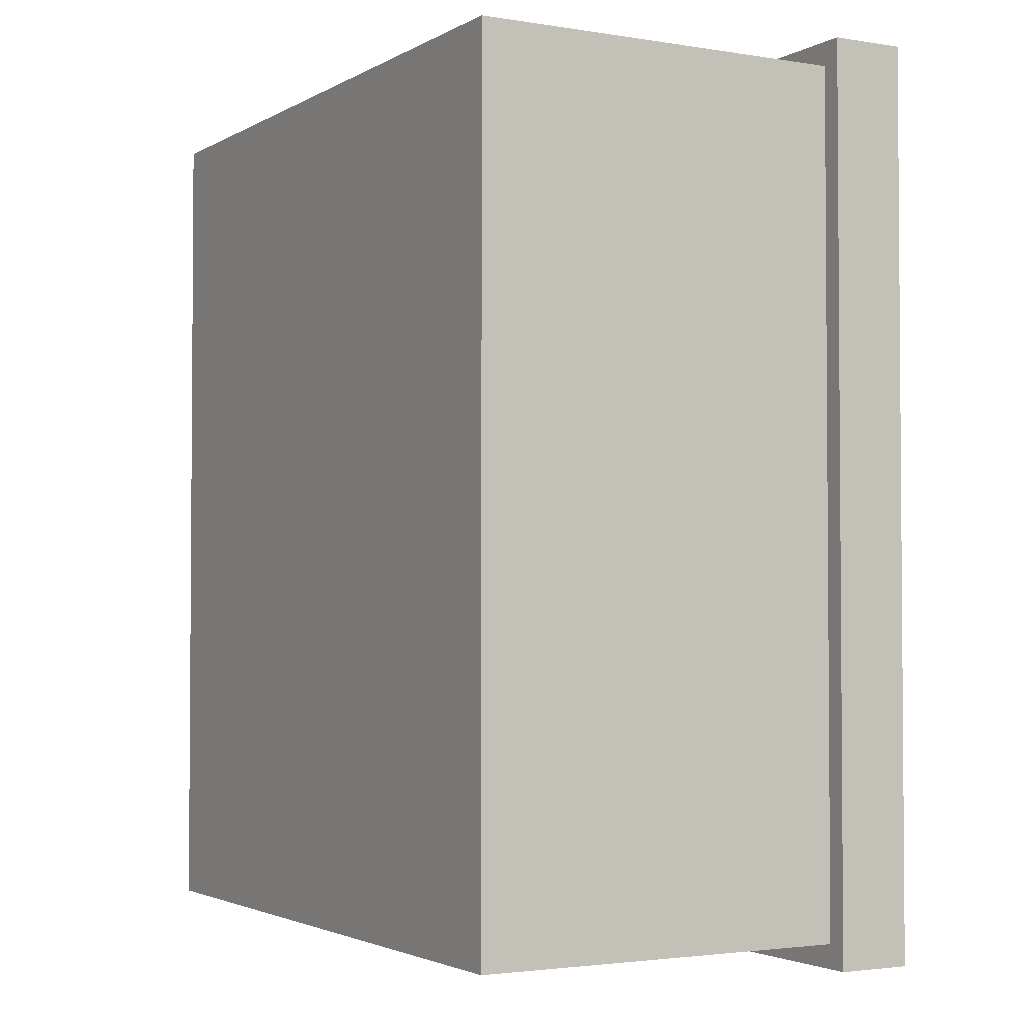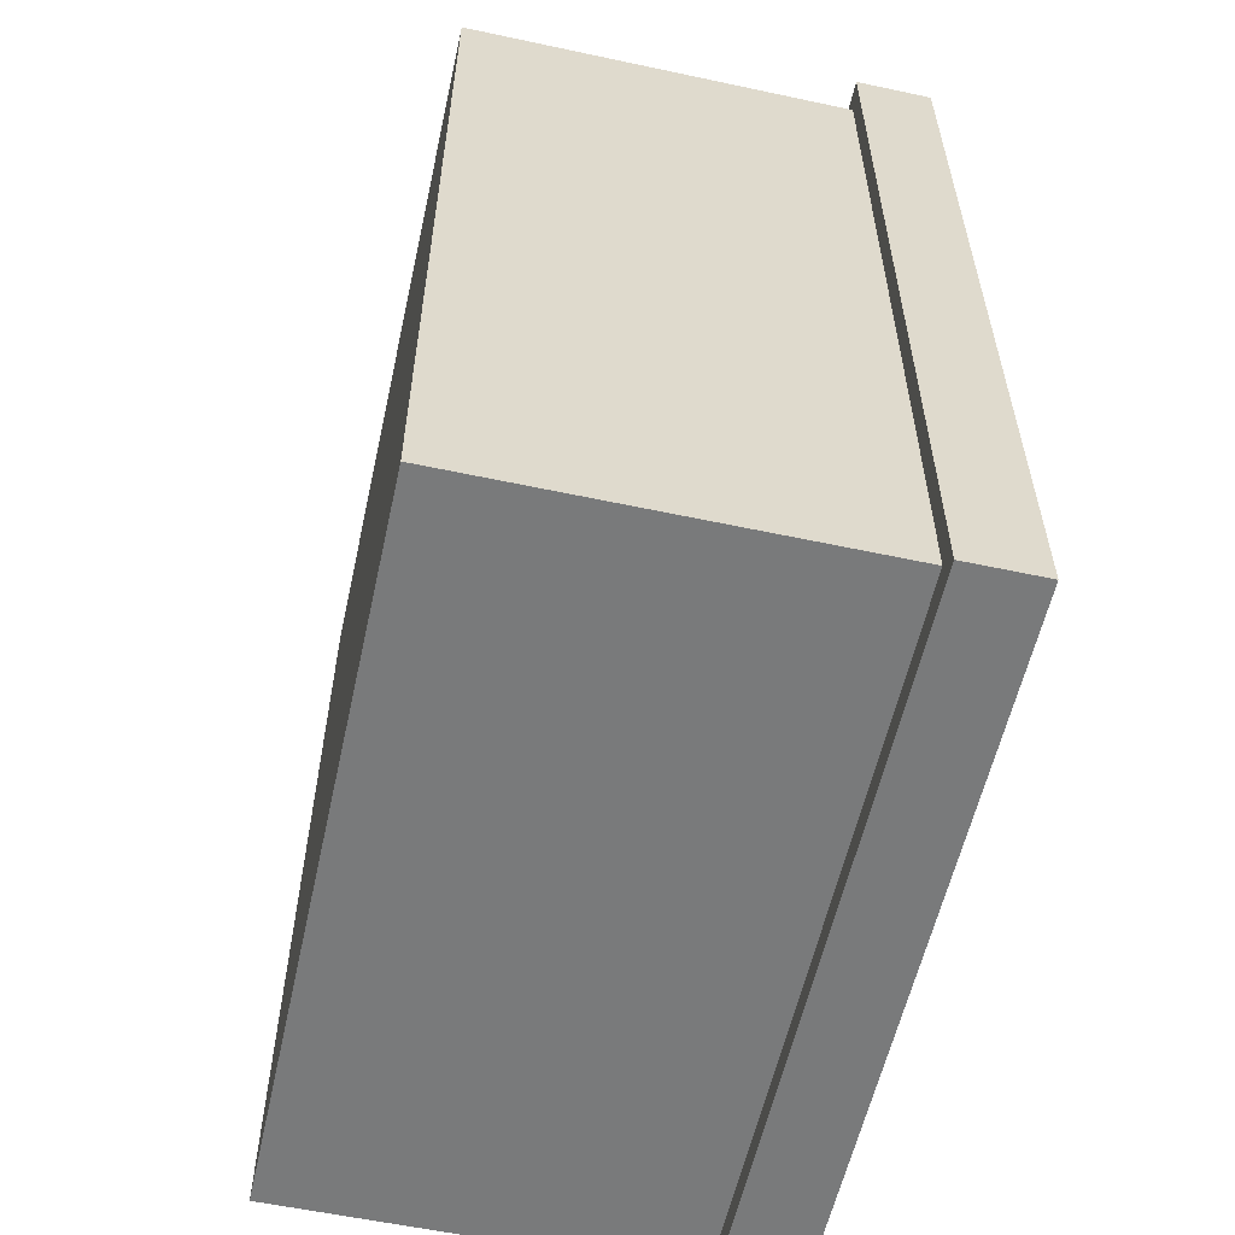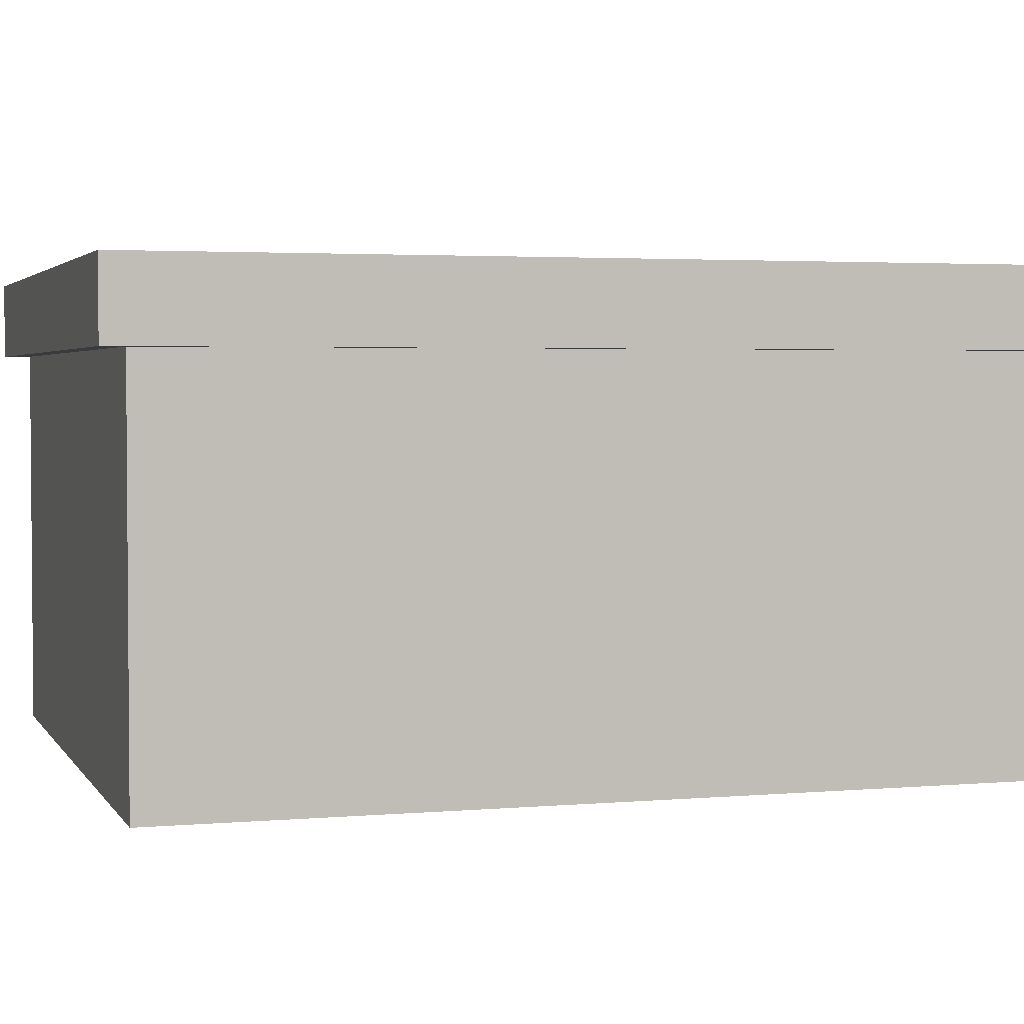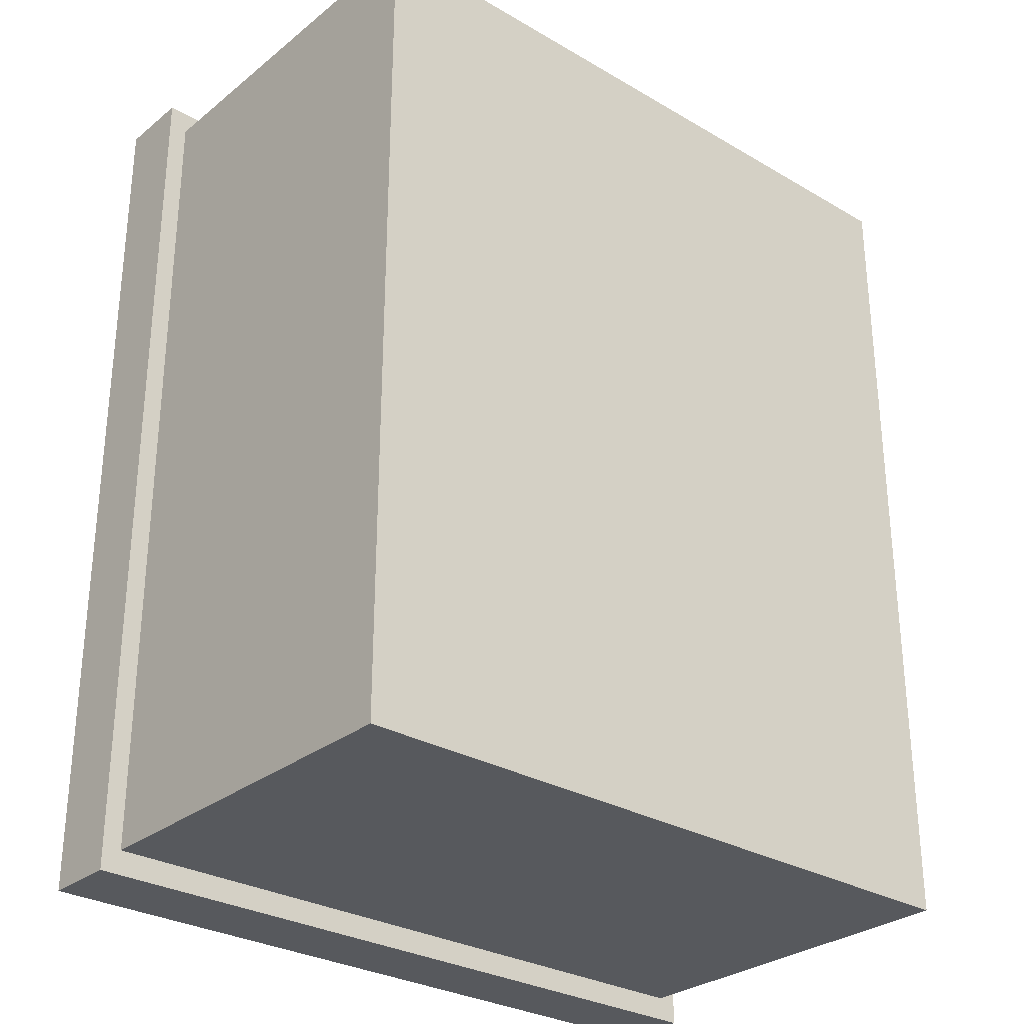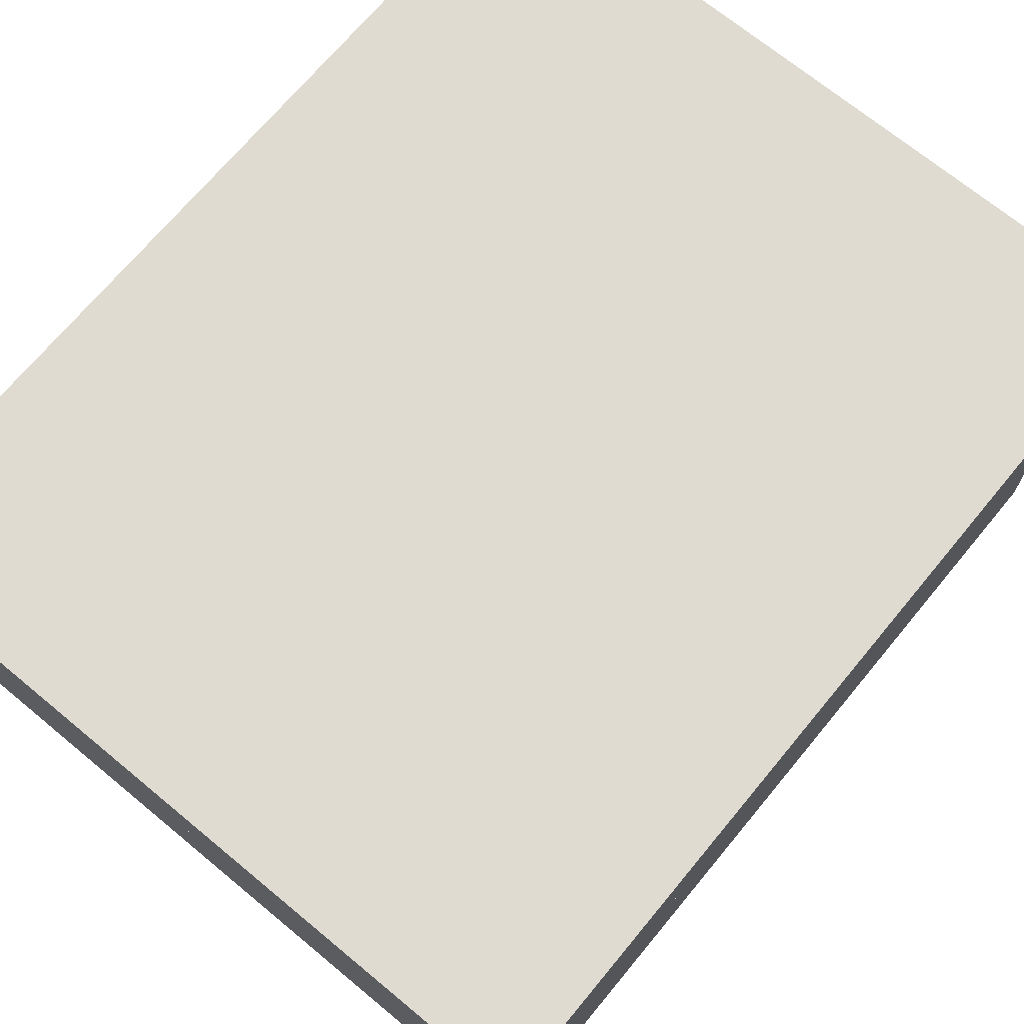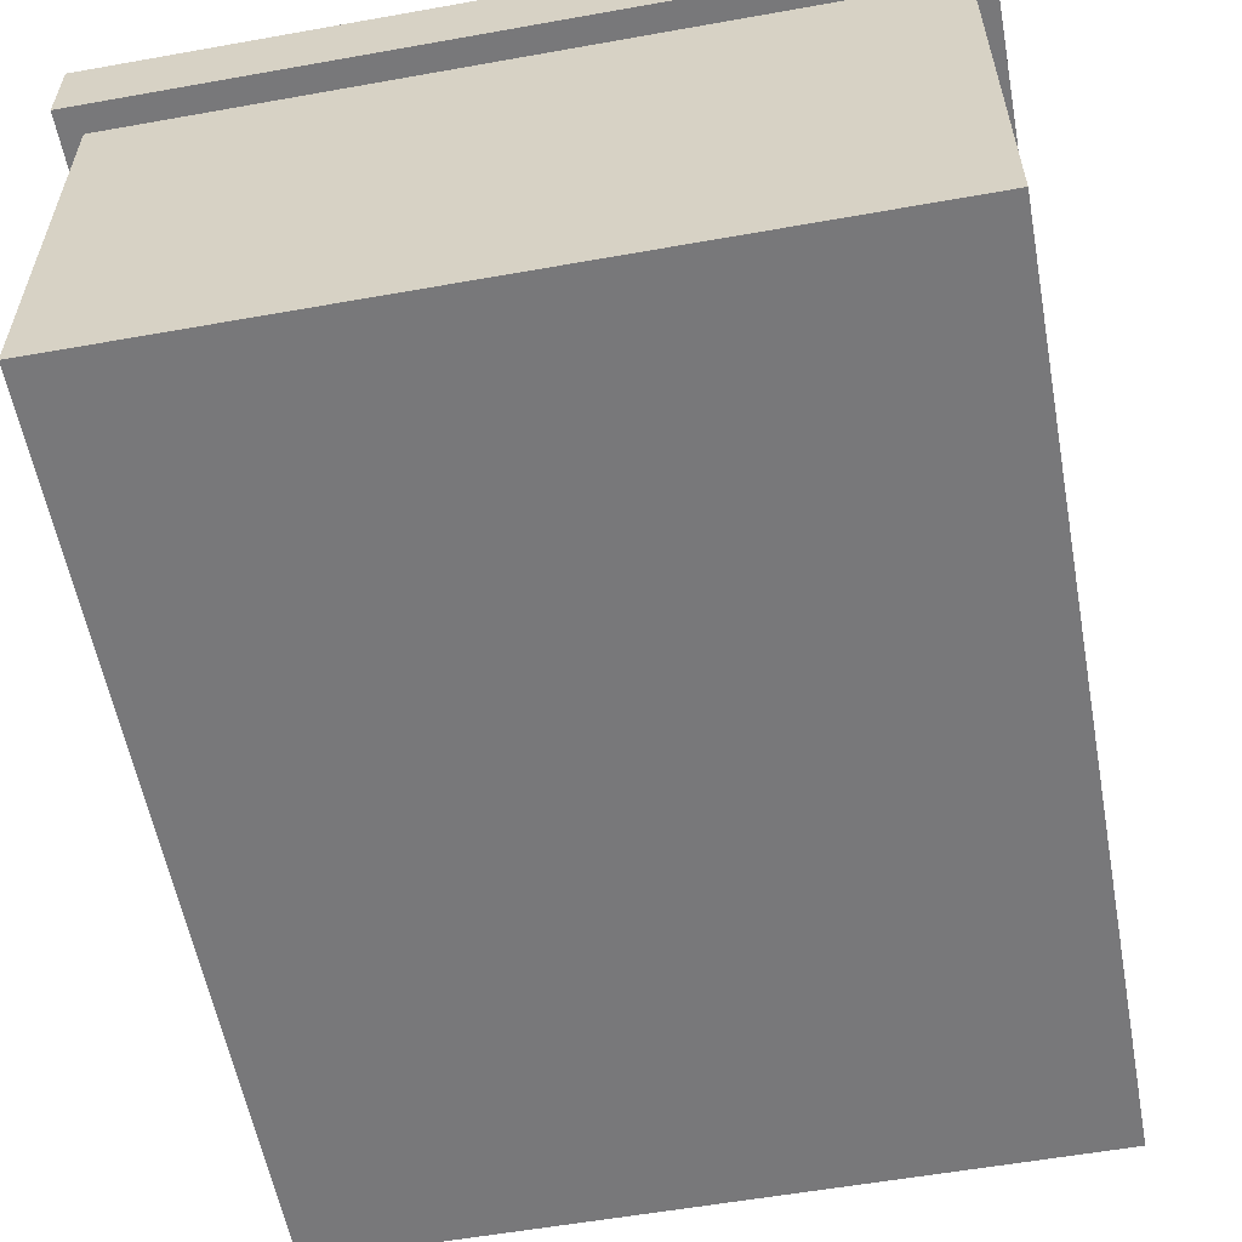
<metadata>
{"format":"obj","ext":"obj","renderer":"f3d","projection":"perspective","resolution":1024,"background":"white","views":[{"elev":-2.6,"azim":60.6,"up":"+Z"},{"elev":-58.0,"azim":77.5,"up":"+Z"},{"elev":2.9,"azim":72.9,"up":"+Y"},{"elev":-29.4,"azim":-40.7,"up":"+Z"},{"elev":70.1,"azim":39.6,"up":"+Y"},{"elev":-57.5,"azim":10.5,"up":"+Y"}]}
</metadata>
<code>
v -0.255 0 0.3103
v 0.255 0 0.3103
v -0.255 0 -0.3103
v 0.255 0 -0.3103
v -0.255 0.2784 -0.3103
v -0.255 0.2784 0.3103
v 0.255 0.2784 0.3103
v 0.255 0.2784 -0.3103
v -0.2694 0.2784 0.3278
v 0.2694 0.2784 0.3278
v 0.2694 0.3327 0.3278
v -0.2694 0.3327 0.3278
v 0.2694 0.3327 -0.3278
v -0.2694 0.3327 -0.3278
v 0.2694 0.2784 -0.3278
v -0.2694 0.2784 -0.3278
f 9 10 11 12
f 12 11 13 14
f 14 13 15 16
f 3 4 2 1
f 10 15 13 11
f 16 9 12 14
f 3 1 6 5
f 2 4 8 7
f 6 7 10 9
f 8 5 16 15
f 7 8 15 10
f 5 6 9 16
f 6 1 2 7
f 3 5 8 4

</code>
